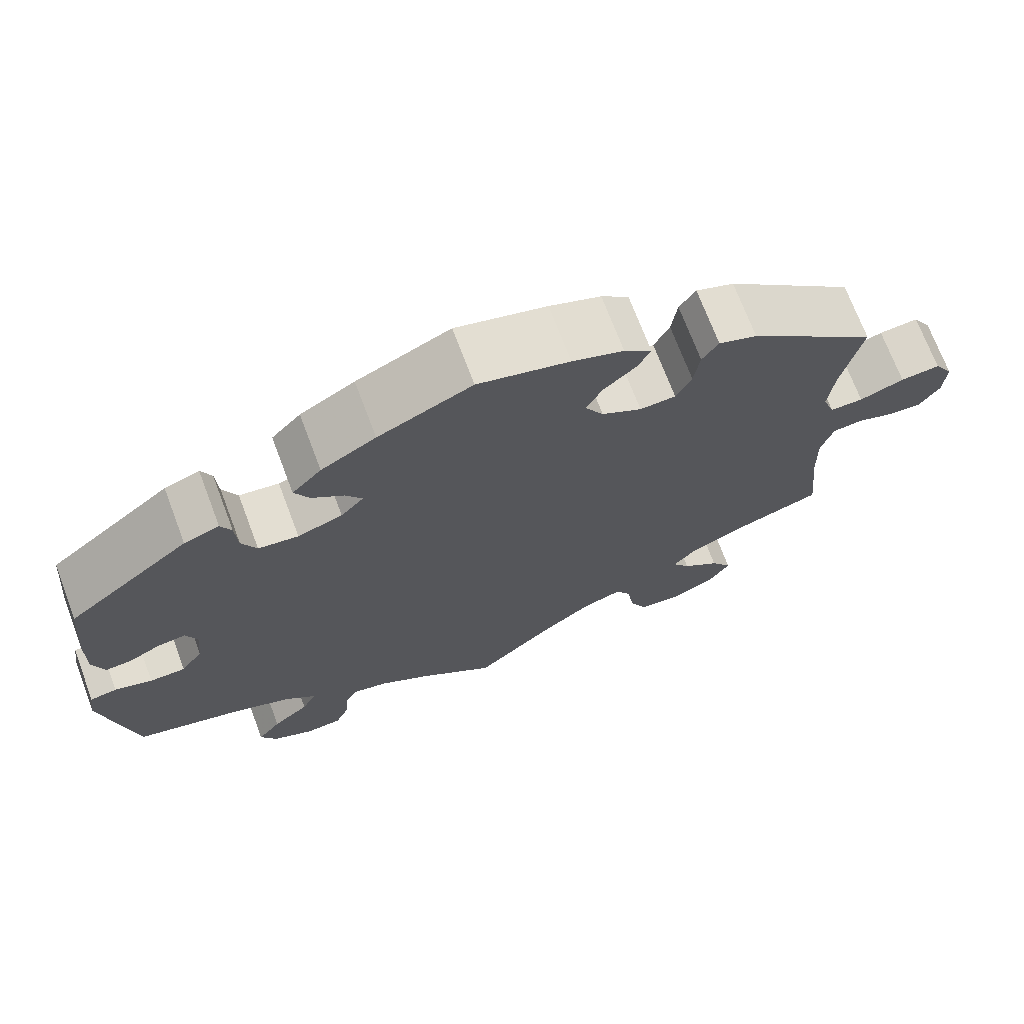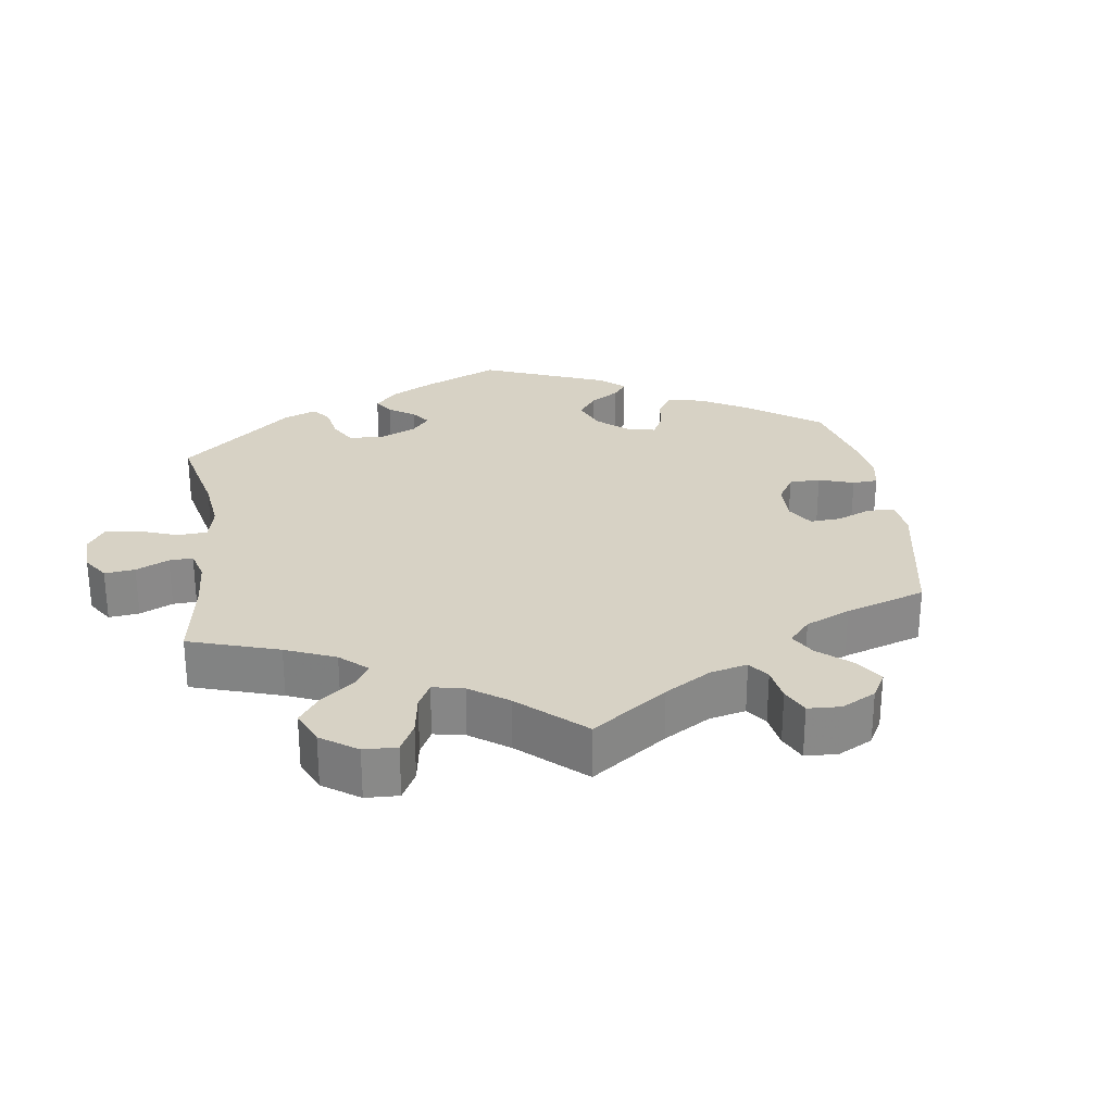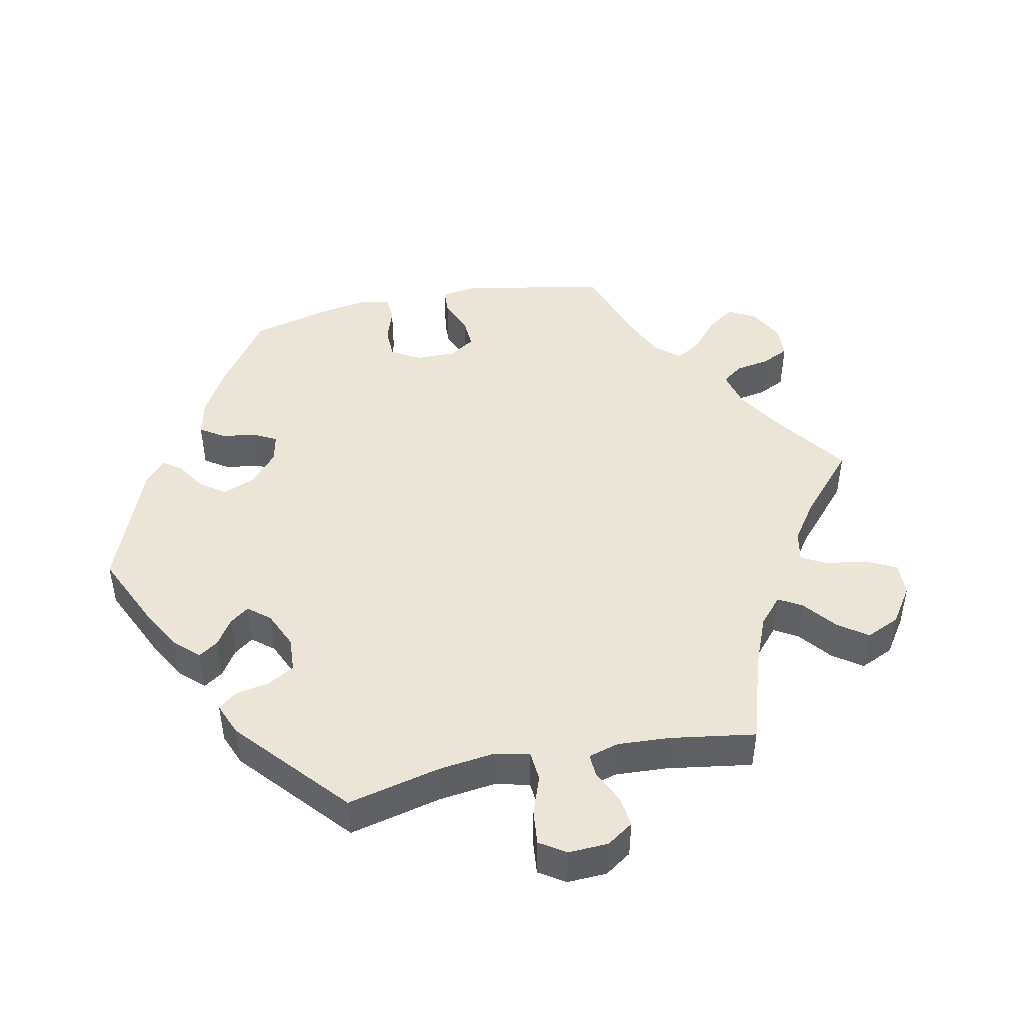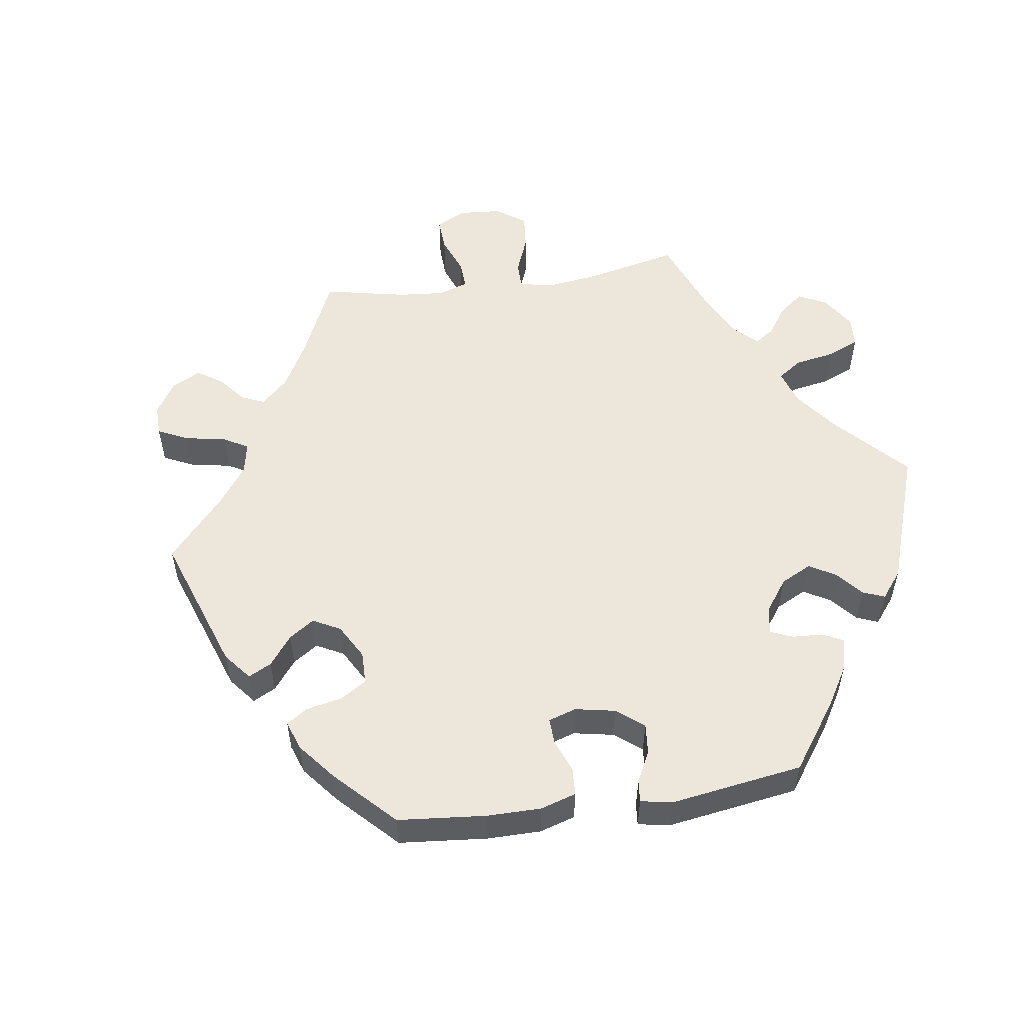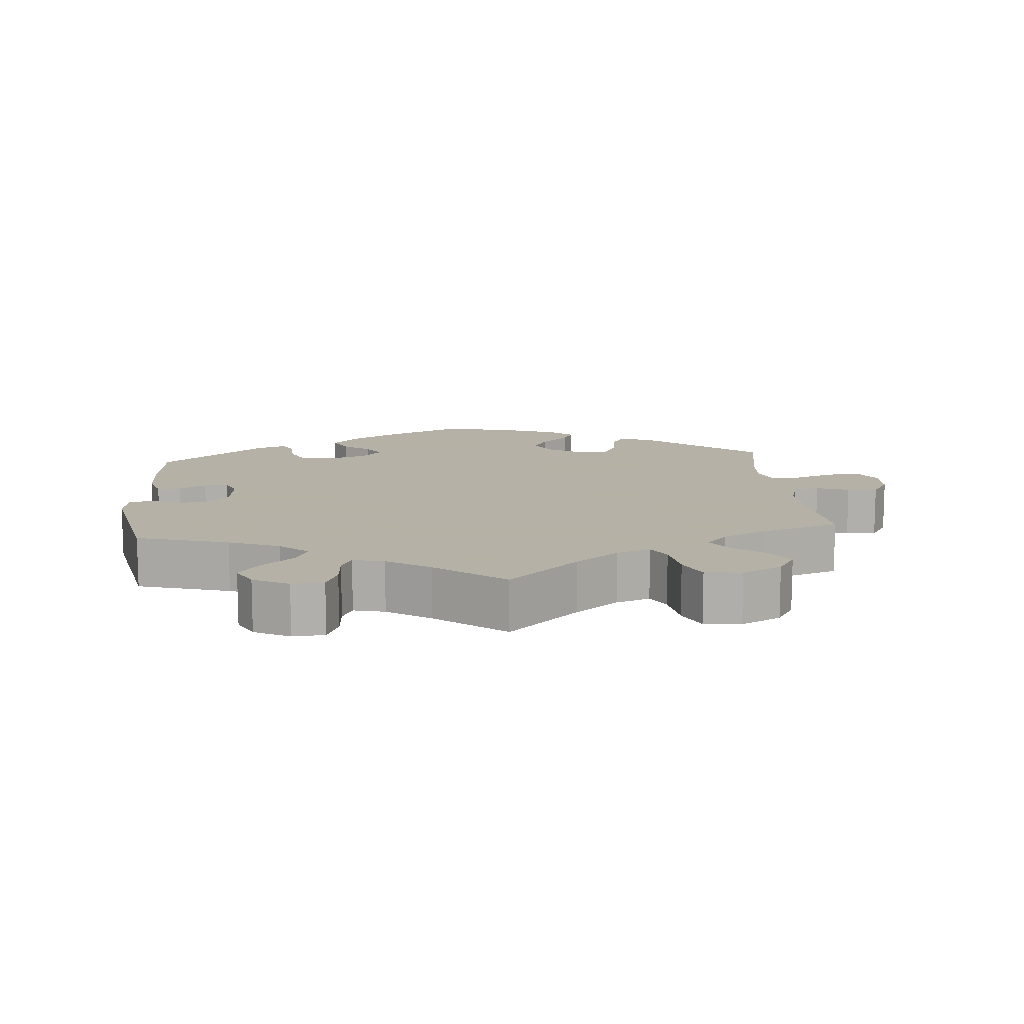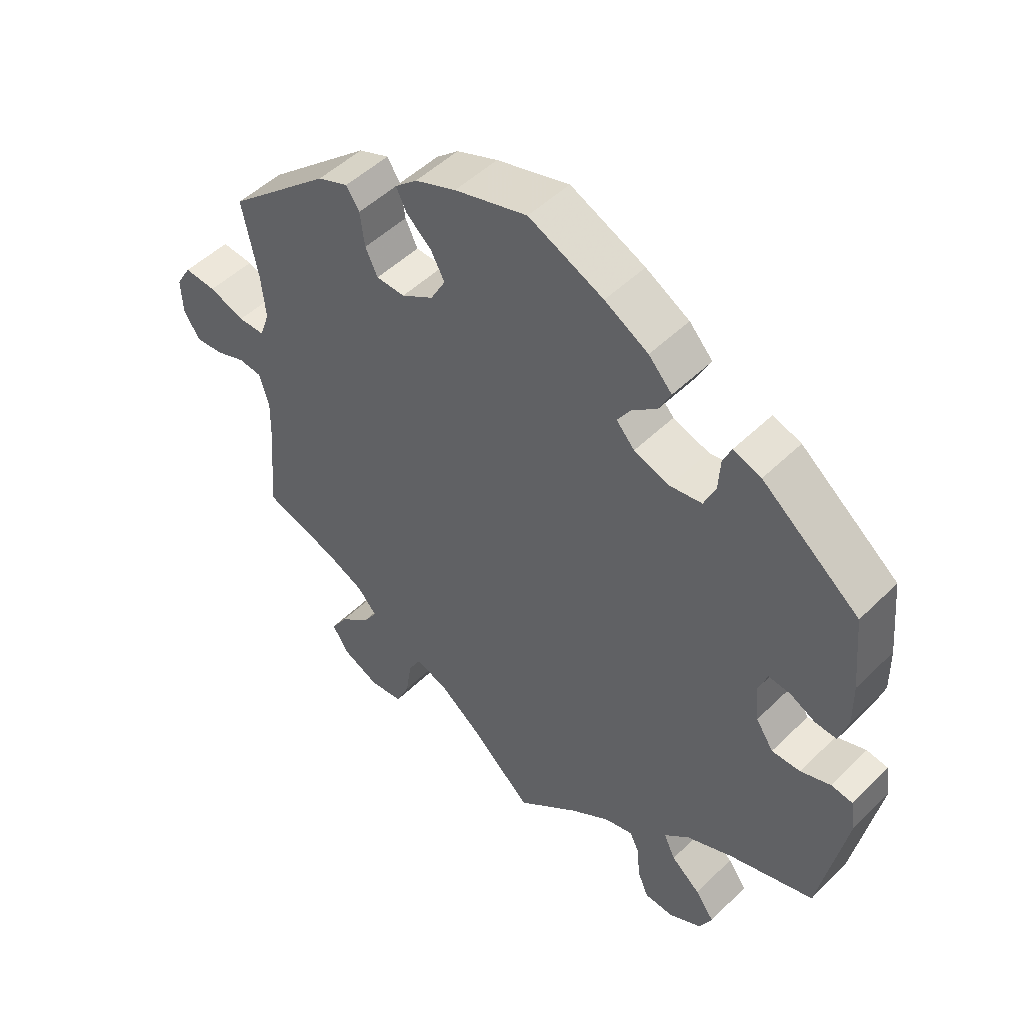
<metadata>
{"format":"obj","ext":"obj","renderer":"f3d","projection":"perspective","resolution":1024,"background":"white","views":[{"elev":71.2,"azim":159.3,"up":"+Z"},{"elev":27.4,"azim":-127.8,"up":"+Y"},{"elev":45.8,"azim":138.3,"up":"+Y"},{"elev":54.1,"azim":21.7,"up":"+Y"},{"elev":12.1,"azim":174.8,"up":"+Y"},{"elev":49.4,"azim":42.9,"up":"+Z"}]}
</metadata>
<code>
v 0.115 0.07 0.525
v 0.182 0.07 0.486
v 0.218 0.07 0.447
v 0.2 0.07 0.411
v 0.161 0.07 0.38
v 0.141 0.07 0.349
v 0.169 0.07 0.318
v 0.224 0.07 0.299
v 0.273 0.07 0.306
v 0.291 0.07 0.345
v 0.294 0.07 0.395
v 0.307 0.07 0.424
v 0.35 0.07 0.409
v 0.5 0.07 0.289
v 0.511 0.07 0.172
v 0.512 0.07 0.105
v 0.498 0.07 0.06
v 0.465 0.07 0.062
v 0.426 0.07 0.082
v 0.392 0.07 0.086
v 0.378 0.07 0.049
v 0.384 0.07 -0.008
v 0.411 0.07 -0.049
v 0.455 0.07 -0.049
v 0.501 0.07 -0.033
v 0.534 0.07 -0.038
v 0.541 0.07 -0.087
v 0.501 0.07 -0.289
v 0.371 0.07 -0.328
v 0.299 0.07 -0.358
v 0.26 0.07 -0.393
v 0.278 0.07 -0.431
v 0.323 0.07 -0.469
v 0.352 0.07 -0.509
v 0.332 0.07 -0.548
v 0.282 0.07 -0.574
v 0.237 0.07 -0.571
v 0.22 0.07 -0.531
v 0.216 0.07 -0.48
v 0.201 0.07 -0.45
v 0.157 0.07 -0.461
v 0.096 0.07 -0.501
v 0 0.07 -0.578
v -0.099 0.07 -0.487
v -0.16 0.07 -0.44
v -0.208 0.07 -0.424
v -0.227 0.07 -0.457
v -0.236 0.07 -0.516
v -0.257 0.07 -0.562
v -0.309 0.07 -0.567
v -0.365 0.07 -0.54
v -0.39 0.07 -0.5
v -0.364 0.07 -0.46
v -0.318 0.07 -0.423
v -0.296 0.07 -0.389
v -0.326 0.07 -0.355
v -0.386 0.07 -0.327
v -0.501 0.07 -0.289
v -0.488 0.07 -0.16
v -0.486 0.07 -0.083
v -0.501 0.07 -0.032
v -0.537 0.07 -0.028
v -0.583 0.07 -0.045
v -0.626 0.07 -0.048
v -0.651 0.07 -0.009
v -0.653 0.07 0.046
v -0.63 0.07 0.084
v -0.581 0.07 0.08
v -0.526 0.07 0.06
v -0.485 0.07 0.06
v -0.47 0.07 0.103
v -0.477 0.07 0.172
v -0.501 0.07 0.289
v -0.342 0.07 0.425
v -0.295 0.07 0.443
v -0.275 0.07 0.412
v -0.268 0.07 0.359
v -0.249 0.07 0.32
v -0.205 0.07 0.318
v -0.156 0.07 0.347
v -0.133 0.07 0.388
v -0.154 0.07 0.427
v -0.193 0.07 0.462
v -0.209 0.07 0.494
v -0.175 0.07 0.523
v -0.112 0.07 0.547
v 0 0.07 0.578
v 0.115 0 0.525
v 0.182 0 0.486
v 0.218 0 0.447
v 0.2 0 0.411
v 0.161 0 0.38
v 0.141 0 0.349
v 0.169 0 0.318
v 0.224 0 0.299
v 0.273 0 0.306
v 0.291 0 0.345
v 0.294 0 0.395
v 0.307 0 0.424
v 0.35 0 0.409
v 0.5 0 0.289
v 0.511 0 0.172
v 0.512 0 0.105
v 0.498 0 0.06
v 0.465 0 0.062
v 0.426 0 0.082
v 0.392 0 0.086
v 0.378 0 0.049
v 0.384 0 -0.008
v 0.411 0 -0.049
v 0.455 0 -0.049
v 0.501 0 -0.033
v 0.534 0 -0.038
v 0.541 0 -0.087
v 0.501 0 -0.289
v 0.371 0 -0.328
v 0.299 0 -0.358
v 0.26 0 -0.393
v 0.278 0 -0.431
v 0.323 0 -0.469
v 0.352 0 -0.509
v 0.332 0 -0.548
v 0.282 0 -0.574
v 0.237 0 -0.571
v 0.22 0 -0.531
v 0.216 0 -0.48
v 0.201 0 -0.45
v 0.157 0 -0.461
v 0.096 0 -0.501
v 0 0 -0.578
v -0.099 0 -0.487
v -0.16 0 -0.44
v -0.208 0 -0.424
v -0.227 0 -0.457
v -0.236 0 -0.516
v -0.257 0 -0.562
v -0.309 0 -0.567
v -0.365 0 -0.54
v -0.39 0 -0.5
v -0.364 0 -0.46
v -0.318 0 -0.423
v -0.296 0 -0.389
v -0.326 0 -0.355
v -0.386 0 -0.327
v -0.501 0 -0.289
v -0.488 0 -0.16
v -0.486 0 -0.083
v -0.501 0 -0.032
v -0.537 0 -0.028
v -0.583 0 -0.045
v -0.626 0 -0.048
v -0.651 0 -0.009
v -0.653 0 0.046
v -0.63 0 0.084
v -0.581 0 0.08
v -0.526 0 0.06
v -0.485 0 0.06
v -0.47 0 0.103
v -0.477 0 0.172
v -0.501 0 0.289
v -0.342 0 0.425
v -0.295 0 0.443
v -0.275 0 0.412
v -0.268 0 0.359
v -0.249 0 0.32
v -0.205 0 0.318
v -0.156 0 0.347
v -0.133 0 0.388
v -0.154 0 0.427
v -0.193 0 0.462
v -0.209 0 0.494
v -0.175 0 0.523
v -0.112 0 0.547
v 0 0 0.578
f 82 83 84 85
f 81 82 85 86
f 74 75 76 77
f 72 73 74 77
f 71 72 77 78
f 70 71 78 79
f 66 67 68 69
f 66 69 70
f 65 66 70
f 62 63 64 65
f 61 62 65 70
f 60 61 70 79
f 57 58 59
f 56 57 59 60
f 55 56 60 79
f 51 52 53 54
f 51 54 55
f 50 51 55
f 47 48 49 50
f 46 47 50 55
f 45 46 55 79
f 42 43 44
f 41 42 44 45
f 40 41 45 79
f 36 37 38 39
f 36 39 40
f 32 33 34 35
f 31 32 35 36
f 26 27 28 29
f 24 25 26 29
f 23 24 29 30
f 22 23 30 31
f 16 17 18 19
f 16 19 20
f 15 16 20
f 14 15 20
f 13 14 20
f 10 11 12 13
f 9 10 13 20
f 8 9 20 21
f 2 3 4 5
f 2 5 6
f 1 2 6
f 81 86 87 1
f 36 40 79 80
f 31 36 80 81
f 7 8 21 22
f 6 7 22 31
f 81 1 6
f 6 31 81
f 172 171 170 169
f 173 172 169 168
f 164 163 162 161
f 164 161 160 159
f 165 164 159 158
f 166 165 158 157
f 156 155 154 153
f 157 156 153
f 157 153 152
f 152 151 150 149
f 157 152 149 148
f 166 157 148 147
f 146 145 144
f 147 146 144 143
f 166 147 143 142
f 141 140 139 138
f 142 141 138
f 142 138 137
f 137 136 135 134
f 142 137 134 133
f 166 142 133 132
f 131 130 129
f 132 131 129 128
f 166 132 128 127
f 126 125 124 123
f 127 126 123
f 122 121 120 119
f 123 122 119 118
f 116 115 114 113
f 116 113 112 111
f 117 116 111 110
f 118 117 110 109
f 106 105 104 103
f 107 106 103
f 107 103 102
f 107 102 101
f 107 101 100
f 100 99 98 97
f 107 100 97 96
f 108 107 96 95
f 92 91 90 89
f 93 92 89
f 93 89 88
f 88 174 173 168
f 167 166 127 123
f 168 167 123 118
f 109 108 95 94
f 118 109 94 93
f 93 88 168
f 168 118 93
f 1 88 89 2
f 2 89 90 3
f 3 90 91 4
f 4 91 92 5
f 5 92 93 6
f 6 93 94 7
f 7 94 95 8
f 8 95 96 9
f 9 96 97 10
f 10 97 98 11
f 11 98 99 12
f 12 99 100 13
f 13 100 101 14
f 14 101 102 15
f 15 102 103 16
f 16 103 104 17
f 17 104 105 18
f 18 105 106 19
f 19 106 107 20
f 20 107 108 21
f 21 108 109 22
f 22 109 110 23
f 23 110 111 24
f 24 111 112 25
f 25 112 113 26
f 26 113 114 27
f 27 114 115 28
f 28 115 116 29
f 29 116 117 30
f 30 117 118 31
f 31 118 119 32
f 32 119 120 33
f 33 120 121 34
f 34 121 122 35
f 35 122 123 36
f 36 123 124 37
f 37 124 125 38
f 38 125 126 39
f 39 126 127 40
f 40 127 128 41
f 41 128 129 42
f 42 129 130 43
f 43 130 131 44
f 44 131 132 45
f 45 132 133 46
f 46 133 134 47
f 47 134 135 48
f 48 135 136 49
f 49 136 137 50
f 50 137 138 51
f 51 138 139 52
f 52 139 140 53
f 53 140 141 54
f 54 141 142 55
f 55 142 143 56
f 56 143 144 57
f 57 144 145 58
f 58 145 146 59
f 59 146 147 60
f 60 147 148 61
f 61 148 149 62
f 62 149 150 63
f 63 150 151 64
f 64 151 152 65
f 65 152 153 66
f 66 153 154 67
f 67 154 155 68
f 68 155 156 69
f 69 156 157 70
f 70 157 158 71
f 71 158 159 72
f 72 159 160 73
f 73 160 161 74
f 74 161 162 75
f 75 162 163 76
f 76 163 164 77
f 77 164 165 78
f 78 165 166 79
f 79 166 167 80
f 80 167 168 81
f 81 168 169 82
f 82 169 170 83
f 83 170 171 84
f 84 171 172 85
f 85 172 173 86
f 86 173 174 87
f 87 174 88 1

</code>
